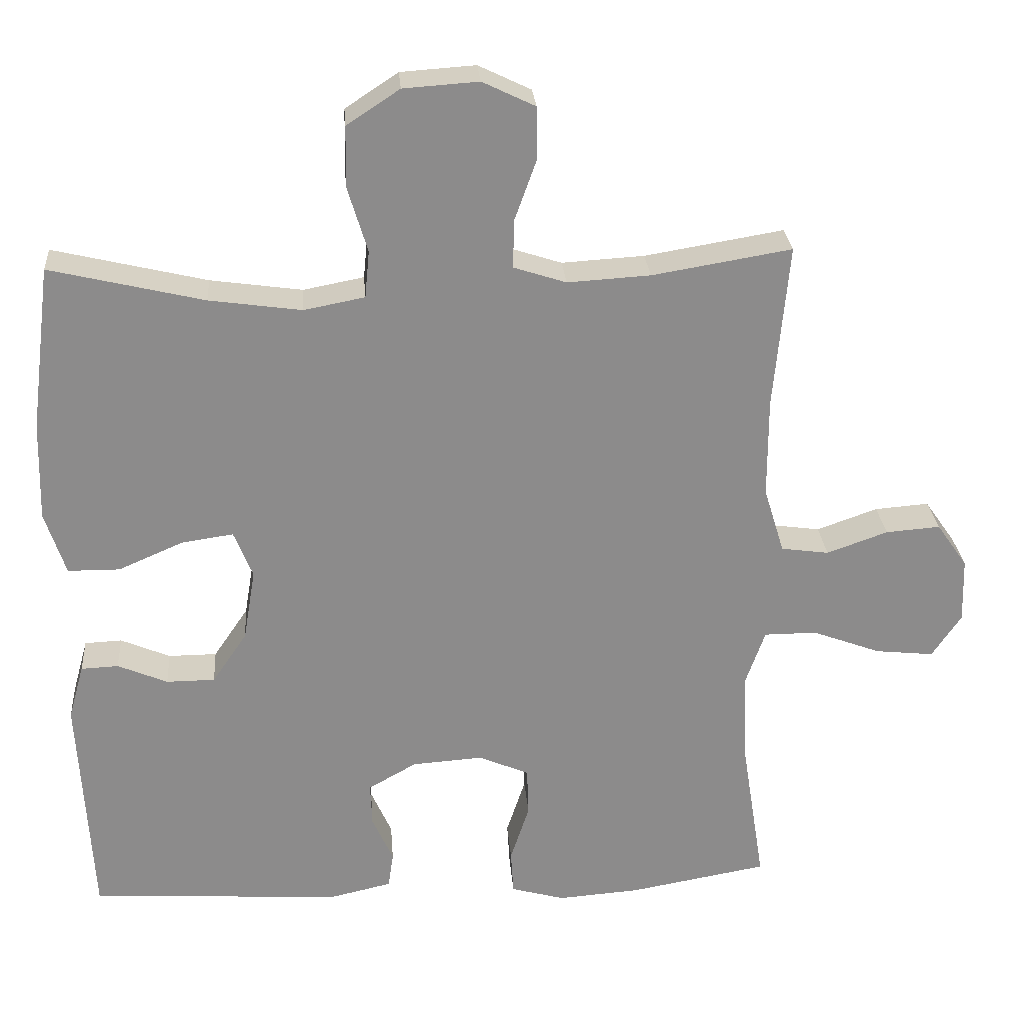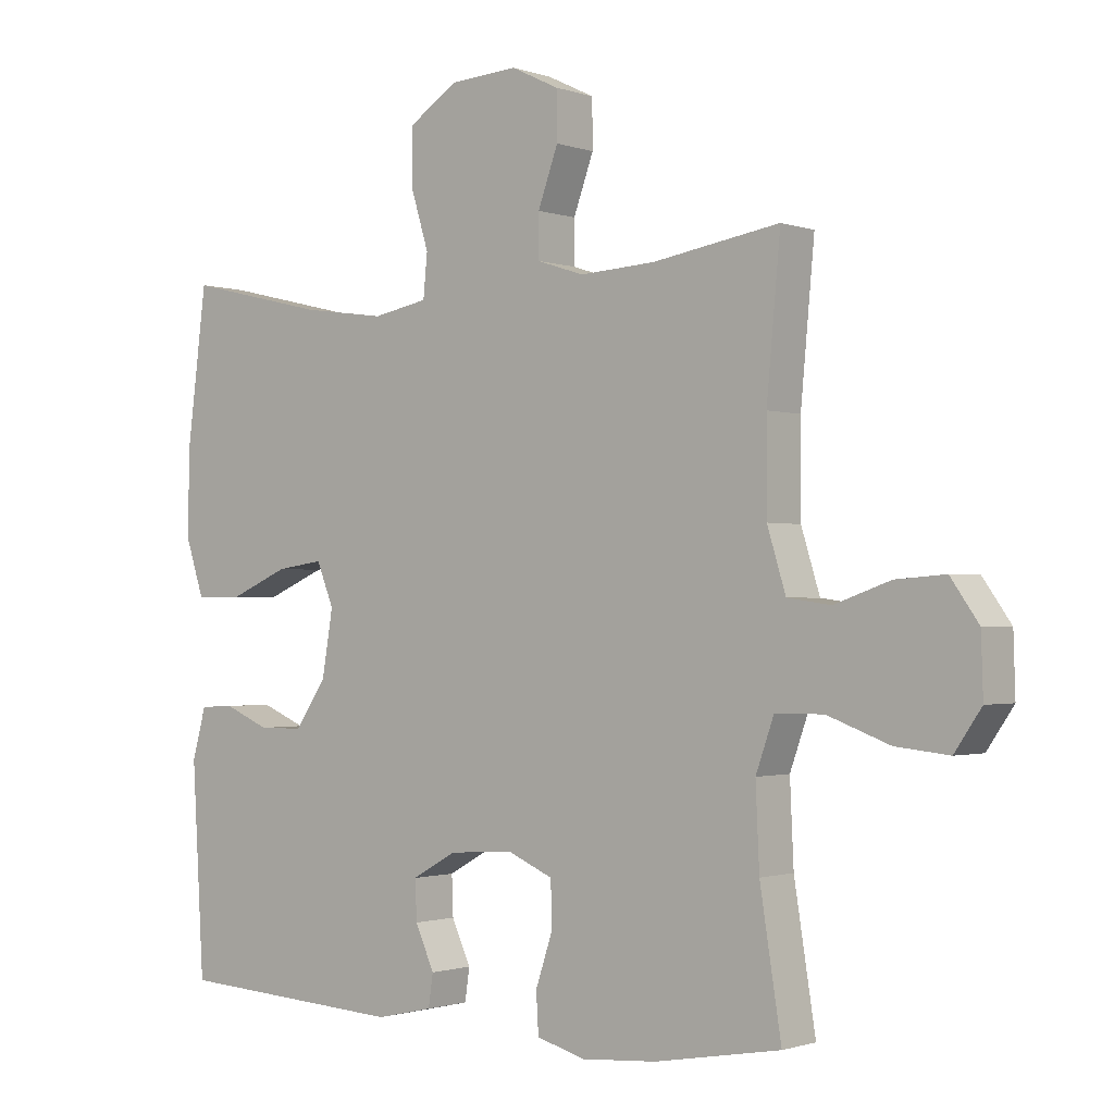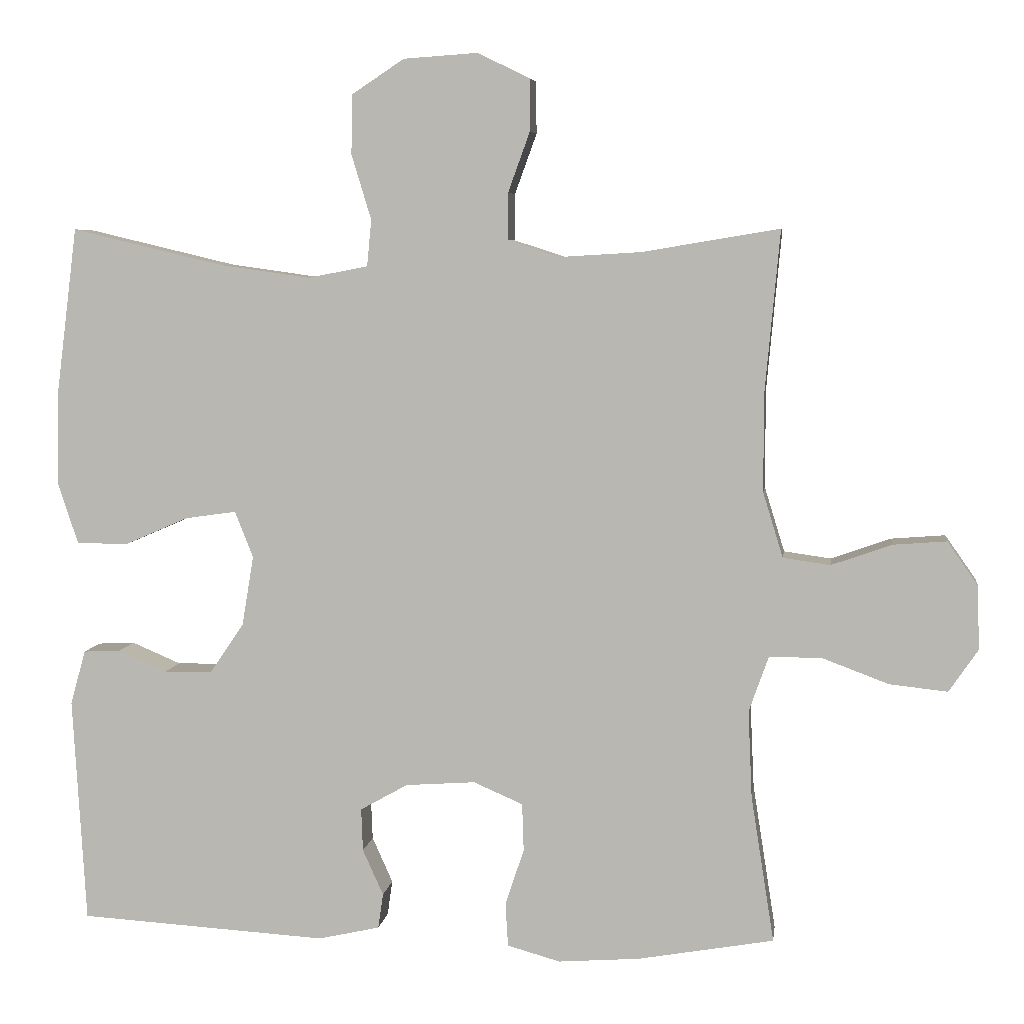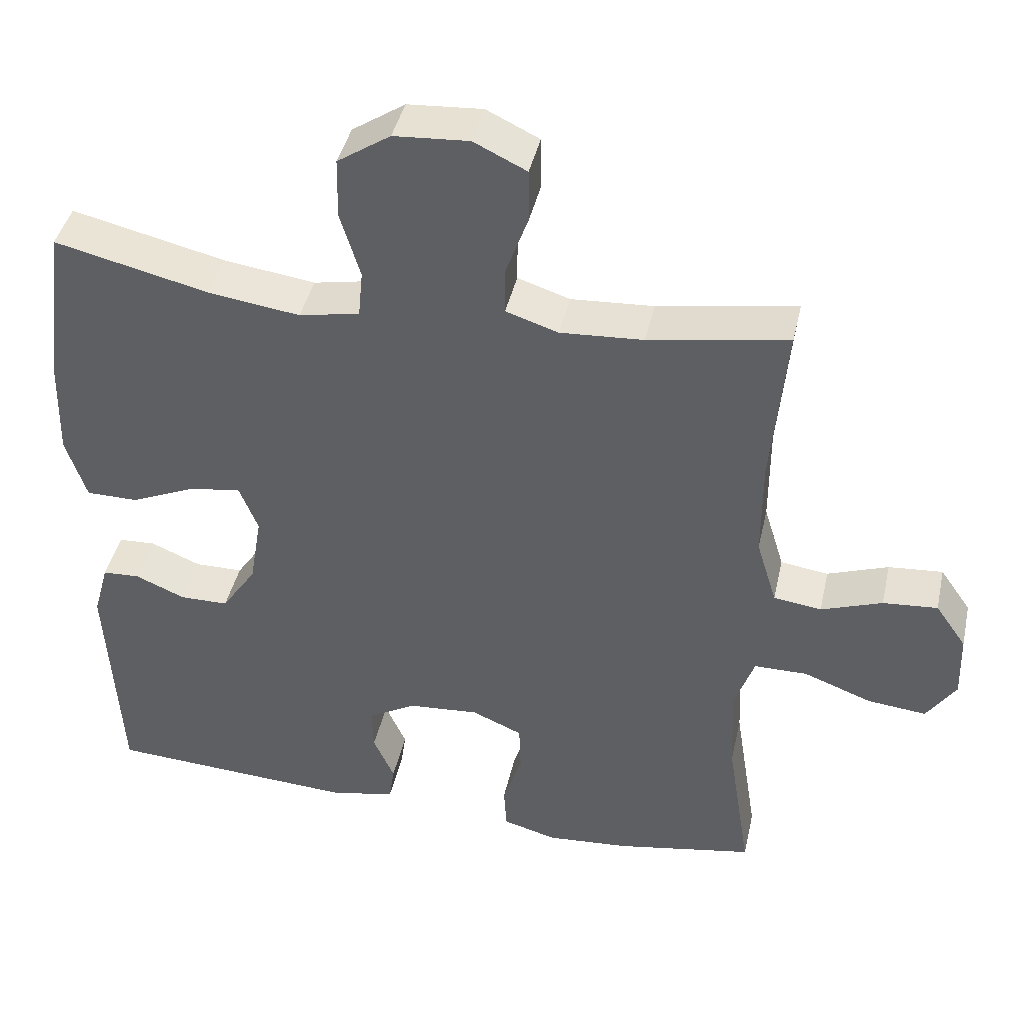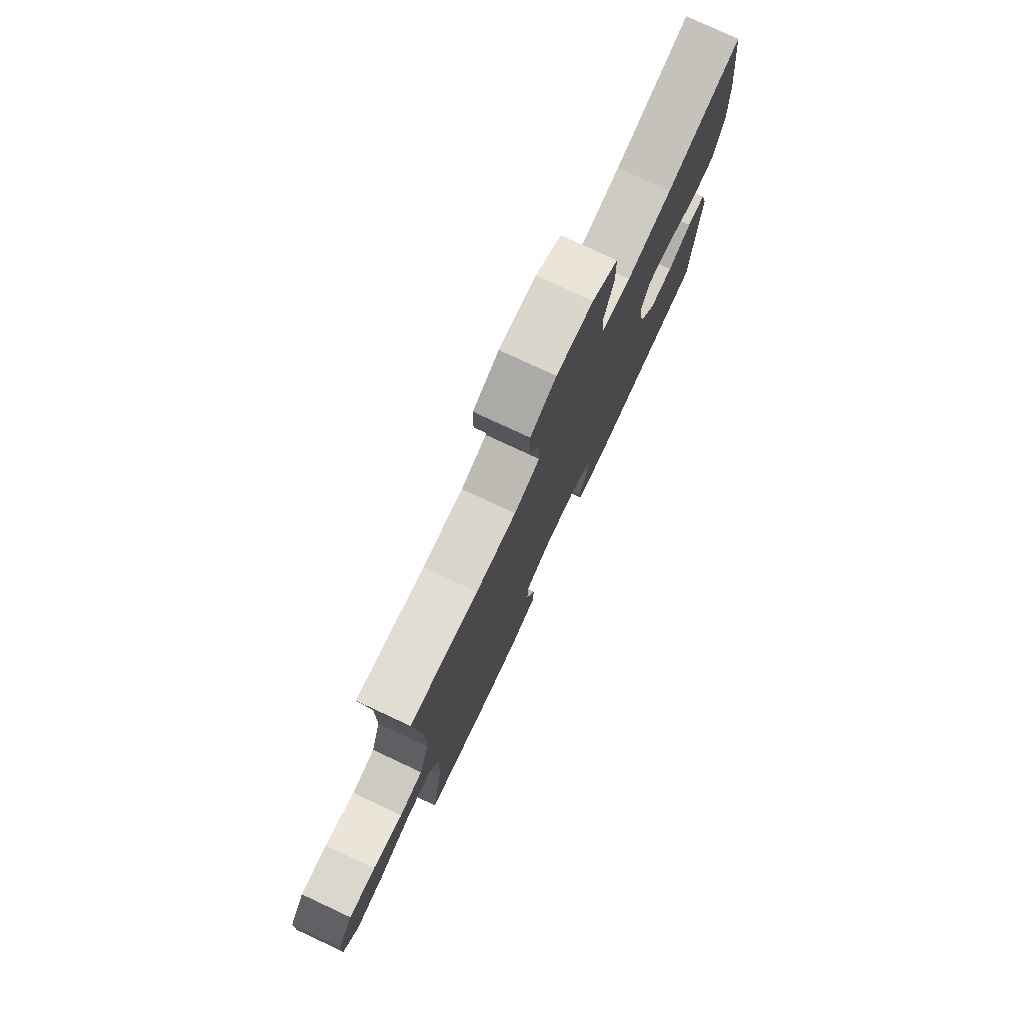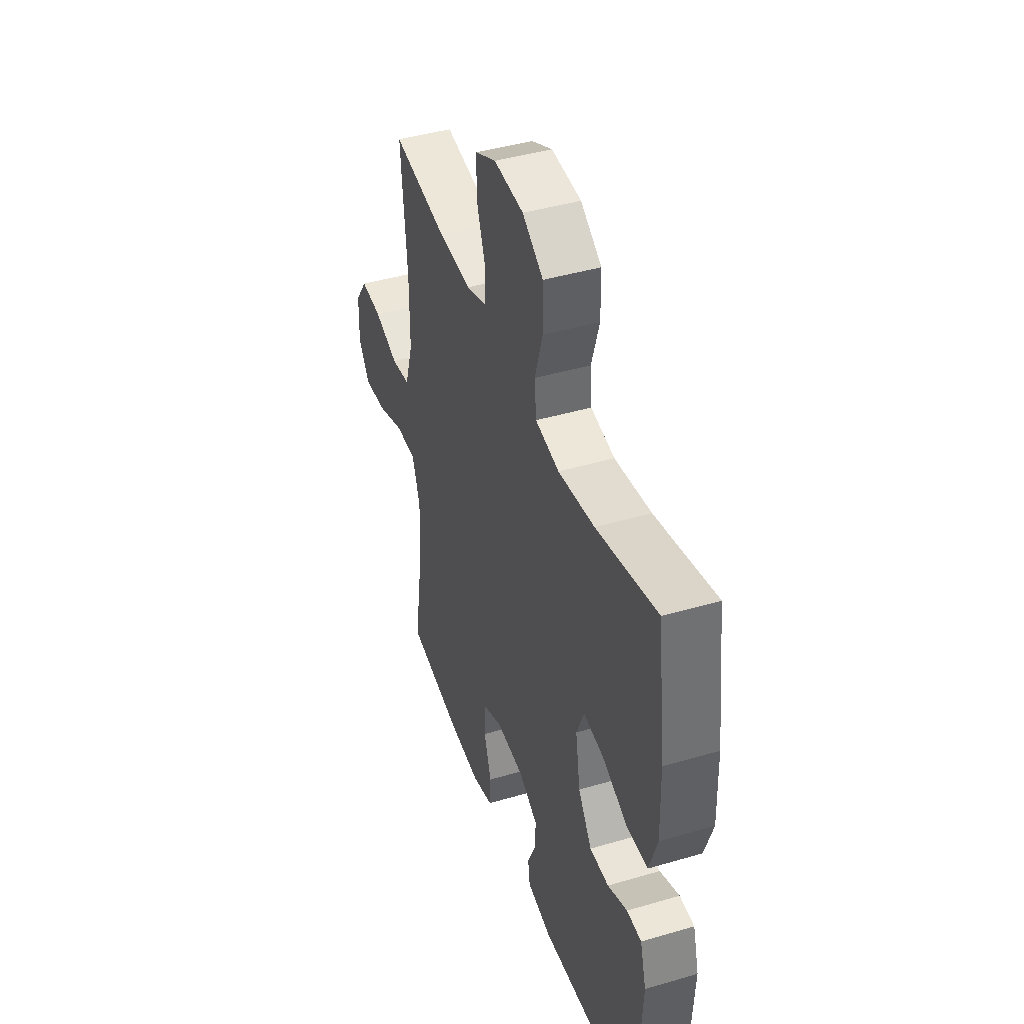
<metadata>
{"format":"obj","ext":"obj","renderer":"f3d","projection":"perspective","resolution":1024,"background":"white","views":[{"elev":26.4,"azim":175.6,"up":"+Z"},{"elev":-1.2,"azim":-141.3,"up":"+Z"},{"elev":6.0,"azim":-172.4,"up":"+Z"},{"elev":41.7,"azim":-167.6,"up":"+Z"},{"elev":77.7,"azim":-65.0,"up":"+Z"},{"elev":43.1,"azim":70.8,"up":"+Z"}]}
</metadata>
<code>
o path304
v -0.2729 0.0375 -0.5645
v -0.1589 0.0375 -0.5729
v -0.08486 0.0375 -0.5523
v -0.08121 0.0375 -0.4912
v -0.1075 0.0375 -0.4119
v -0.1053 0.0375 -0.345
v -0.03584 0.0375 -0.315
v 0.06164 0.0375 -0.3219
v 0.1285 0.0375 -0.3594
v 0.1262 0.0375 -0.4192
v 0.09725 0.0375 -0.4836
v 0.1043 0.0375 -0.5327
v 0.1906 0.0375 -0.552
v 0.5383 0.0375 -0.531
v 0.5566 0.0375 -0.2146
v 0.5354 0.0375 -0.1384
v 0.4838 0.0375 -0.136
v 0.4151 0.0375 -0.1652
v 0.3481 0.0375 -0.1648
v 0.3002 0.0375 -0.09434
v 0.2837 0.0375 0.004308
v 0.3095 0.0375 0.06883
v 0.3809 0.0375 0.0586
v 0.4703 0.0375 0.01981
v 0.5423 0.0375 0.02037
v 0.5708 0.0375 0.1071
v 0.5672 0.0375 0.2427
v 0.5383 0.0375 0.4707
v 0.326 0.0375 0.4204
v 0.1987 0.0375 0.4026
v 0.1149 0.0375 0.4187
v 0.1087 0.0375 0.4838
v 0.1363 0.0375 0.5745
v 0.1347 0.0375 0.6578
v 0.06157 0.0375 0.7062
v -0.04225 0.0375 0.7132
v -0.1151 0.0375 0.6781
v -0.1157 0.0375 0.6053
v -0.08509 0.0375 0.5206
v -0.08452 0.0375 0.4553
v -0.1569 0.0375 0.4318
v -0.2711 0.0375 0.4386
v -0.4636 0.0375 0.4707
v -0.4428 0.0375 0.2435
v -0.4428 0.0375 0.1067
v -0.4709 0.0375 0.01532
v -0.5371 0.0375 0.006101
v -0.6214 0.0375 0.03592
v -0.6966 0.0375 0.04177
v -0.7393 0.0375 -0.01914
v -0.7421 0.0375 -0.1086
v -0.7015 0.0375 -0.1683
v -0.6204 0.0375 -0.1597
v -0.5263 0.0375 -0.1246
v -0.4532 0.0375 -0.1247
v -0.4257 0.0375 -0.2028
v -0.4312 0.0375 -0.3252
v -0.4636 0.0375 -0.531
v -0.2729 -0.0375 -0.5645
v -0.1589 -0.0375 -0.5729
v -0.08486 -0.0375 -0.5523
v -0.08121 -0.0375 -0.4912
v -0.1075 -0.0375 -0.4119
v -0.1053 -0.0375 -0.345
v -0.03584 -0.0375 -0.315
v 0.06164 -0.0375 -0.3219
v 0.1285 -0.0375 -0.3594
v 0.1262 -0.0375 -0.4192
v 0.09725 -0.0375 -0.4836
v 0.1043 -0.0375 -0.5327
v 0.1906 -0.0375 -0.552
v 0.5383 -0.0375 -0.531
v 0.5566 -0.0375 -0.2146
v 0.5354 -0.0375 -0.1384
v 0.4838 -0.0375 -0.136
v 0.4151 -0.0375 -0.1652
v 0.3481 -0.0375 -0.1648
v 0.3002 -0.0375 -0.09434
v 0.2837 -0.0375 0.004308
v 0.3095 -0.0375 0.06883
v 0.3809 -0.0375 0.0586
v 0.4703 -0.0375 0.01981
v 0.5423 -0.0375 0.02037
v 0.5708 -0.0375 0.1071
v 0.5672 -0.0375 0.2427
v 0.5383 -0.0375 0.4707
v 0.326 -0.0375 0.4204
v 0.1987 -0.0375 0.4026
v 0.1149 -0.0375 0.4187
v 0.1087 -0.0375 0.4838
v 0.1363 -0.0375 0.5745
v 0.1347 -0.0375 0.6578
v 0.06157 -0.0375 0.7062
v -0.04225 -0.0375 0.7132
v -0.1151 -0.0375 0.6781
v -0.1157 -0.0375 0.6053
v -0.08509 -0.0375 0.5206
v -0.08452 -0.0375 0.4553
v -0.1569 -0.0375 0.4318
v -0.2711 -0.0375 0.4386
v -0.4636 -0.0375 0.4707
v -0.4428 -0.0375 0.2435
v -0.4428 -0.0375 0.1067
v -0.4709 -0.0375 0.01532
v -0.5371 -0.0375 0.006101
v -0.6214 -0.0375 0.03592
v -0.6966 -0.0375 0.04177
v -0.7393 -0.0375 -0.01914
v -0.7421 -0.0375 -0.1086
v -0.7015 -0.0375 -0.1683
v -0.6204 -0.0375 -0.1597
v -0.5263 -0.0375 -0.1246
v -0.4532 -0.0375 -0.1247
v -0.4257 -0.0375 -0.2028
v -0.4312 -0.0375 -0.3252
v -0.4636 -0.0375 -0.531
v -0.2729 0.0375 -0.5645
v -0.1589 0.0375 -0.5729
v -0.08486 0.0375 -0.5523
v -0.08486 0.0375 -0.5523
v -0.08121 0.0375 -0.4912
v 0.1043 0.0375 -0.5327
v 0.1043 0.0375 -0.5327
v 0.1906 0.0375 -0.552
v -0.4636 0.0375 -0.531
v -0.4636 0.0375 -0.531
v 0.5383 0.0375 -0.531
v 0.5383 0.0375 -0.531
v 0.09725 0.0375 -0.4836
v -0.1075 0.0375 -0.4119
v 0.1262 0.0375 -0.4192
v -0.4312 0.0375 -0.3252
v 0.1285 0.0375 -0.3594
v 0.1285 0.0375 -0.3594
v -0.1053 0.0375 -0.345
v -0.1053 0.0375 -0.345
v 0.06164 0.0375 -0.3219
v -0.03584 0.0375 -0.315
v 0.5566 0.0375 -0.2146
v -0.4257 0.0375 -0.2028
v 0.5354 0.0375 -0.1384
v 0.5354 0.0375 -0.1384
v -0.4532 0.0375 -0.1247
v -0.4532 0.0375 -0.1247
v 0.4151 0.0375 -0.1652
v 0.3481 0.0375 -0.1648
v -0.7421 0.0375 -0.1086
v -0.7015 0.0375 -0.1683
v -0.7015 0.0375 -0.1683
v -0.6204 0.0375 -0.1597
v 0.4838 0.0375 -0.136
v 0.3002 0.0375 -0.09434
v -0.5263 0.0375 -0.1246
v -0.7393 0.0375 -0.01914
v 0.2837 0.0375 0.004308
v -0.6966 0.0375 0.04177
v 0.3095 0.0375 0.06883
v 0.3095 0.0375 0.06883
v -0.6214 0.0375 0.03592
v -0.5371 0.0375 0.006101
v -0.4709 0.0375 0.01532
v -0.4709 0.0375 0.01532
v -0.4428 0.0375 0.1067
v 0.3809 0.0375 0.0586
v 0.4703 0.0375 0.01981
v 0.5423 0.0375 0.02037
v 0.5423 0.0375 0.02037
v 0.5708 0.0375 0.1071
v -0.4428 0.0375 0.2435
v 0.5672 0.0375 0.2427
v -0.4636 0.0375 0.4707
v -0.4636 0.0375 0.4707
v -0.1569 0.0375 0.4318
v -0.2711 0.0375 0.4386
v 0.1987 0.0375 0.4026
v 0.1149 0.0375 0.4187
v 0.1149 0.0375 0.4187
v 0.326 0.0375 0.4204
v 0.1087 0.0375 0.4838
v -0.08452 0.0375 0.4553
v -0.08452 0.0375 0.4553
v 0.5383 0.0375 0.4707
v 0.5383 0.0375 0.4707
v -0.08509 0.0375 0.5206
v 0.1363 0.0375 0.5745
v -0.1157 0.0375 0.6053
v 0.1347 0.0375 0.6578
v -0.1151 0.0375 0.6781
v -0.1151 0.0375 0.6781
v 0.06157 0.0375 0.7062
v -0.04225 0.0375 0.7132
v -0.2729 -0.0375 -0.5645
v -0.1589 -0.0375 -0.5729
v -0.08486 -0.0375 -0.5523
v -0.08486 -0.0375 -0.5523
v -0.08121 -0.0375 -0.4912
v 0.1043 -0.0375 -0.5327
v 0.1043 -0.0375 -0.5327
v 0.1906 -0.0375 -0.552
v -0.4636 -0.0375 -0.531
v -0.4636 -0.0375 -0.531
v 0.5383 -0.0375 -0.531
v 0.5383 -0.0375 -0.531
v 0.09725 -0.0375 -0.4836
v -0.1075 -0.0375 -0.4119
v 0.1262 -0.0375 -0.4192
v -0.4312 -0.0375 -0.3252
v 0.1285 -0.0375 -0.3594
v 0.1285 -0.0375 -0.3594
v -0.1053 -0.0375 -0.345
v -0.1053 -0.0375 -0.345
v 0.06164 -0.0375 -0.3219
v -0.03584 -0.0375 -0.315
v 0.5566 -0.0375 -0.2146
v -0.4257 -0.0375 -0.2028
v 0.5354 -0.0375 -0.1384
v 0.5354 -0.0375 -0.1384
v -0.4532 -0.0375 -0.1247
v -0.4532 -0.0375 -0.1247
v 0.4151 -0.0375 -0.1652
v 0.3481 -0.0375 -0.1648
v -0.7421 -0.0375 -0.1086
v -0.7015 -0.0375 -0.1683
v -0.7015 -0.0375 -0.1683
v -0.6204 -0.0375 -0.1597
v 0.4838 -0.0375 -0.136
v 0.3002 -0.0375 -0.09434
v -0.5263 -0.0375 -0.1246
v -0.7393 -0.0375 -0.01914
v 0.2837 -0.0375 0.004308
v -0.6966 -0.0375 0.04177
v 0.3095 -0.0375 0.06883
v 0.3095 -0.0375 0.06883
v -0.6214 -0.0375 0.03592
v -0.5371 -0.0375 0.006101
v -0.4709 -0.0375 0.01532
v -0.4709 -0.0375 0.01532
v -0.4428 -0.0375 0.1067
v 0.3809 -0.0375 0.0586
v 0.4703 -0.0375 0.01981
v 0.5423 -0.0375 0.02037
v 0.5423 -0.0375 0.02037
v 0.5708 -0.0375 0.1071
v -0.4428 -0.0375 0.2435
v 0.5672 -0.0375 0.2427
v -0.4636 -0.0375 0.4707
v -0.4636 -0.0375 0.4707
v -0.1569 -0.0375 0.4318
v -0.2711 -0.0375 0.4386
v 0.1987 -0.0375 0.4026
v 0.1149 -0.0375 0.4187
v 0.1149 -0.0375 0.4187
v 0.326 -0.0375 0.4204
v 0.1087 -0.0375 0.4838
v -0.08452 -0.0375 0.4553
v -0.08452 -0.0375 0.4553
v 0.5383 -0.0375 0.4707
v 0.5383 -0.0375 0.4707
v -0.08509 -0.0375 0.5206
v 0.1363 -0.0375 0.5745
v -0.1157 -0.0375 0.6053
v 0.1347 -0.0375 0.6578
v -0.1151 -0.0375 0.6781
v -0.1151 -0.0375 0.6781
v 0.06157 -0.0375 0.7062
v -0.04225 -0.0375 0.7132
f 255 251 254
f 225 222 223
f 254 260 259
f 238 236 218
f 229 225 234
f 228 235 225
f 241 243 240
f 210 213 215
f 212 227 230
f 265 259 260
f 220 214 226
f 226 214 216
f 232 253 250
f 253 245 257
f 215 213 218
f 235 234 225
f 265 266 261
f 210 207 205
f 244 249 246
f 230 251 248
f 225 229 222
f 205 193 196
f 193 205 192
f 227 208 221
f 196 193 194
f 192 207 200
f 253 239 245
f 218 236 228
f 245 239 243
f 261 266 263
f 208 227 212
f 213 230 238
f 240 243 239
f 229 234 231
f 220 221 202
f 232 251 230
f 239 253 232
f 221 208 199
f 259 265 261
f 255 254 259
f 238 248 244
f 248 251 255
f 265 260 262
f 232 250 251
f 202 221 199
f 230 248 238
f 204 199 206
f 213 238 218
f 199 208 206
f 228 236 235
f 207 210 215
f 197 199 204
f 192 205 207
f 212 230 213
f 214 220 202
f 244 248 249
f 1 2 60 59
f 2 120 195 60
f 3 4 62 61
f 123 13 71 198
f 126 1 59 201
f 13 128 203 71
f 11 12 70 69
f 4 5 63 62
f 10 11 69 68
f 57 58 116 115
f 134 10 68 209
f 5 136 211 63
f 8 9 67 66
f 6 7 65 64
f 14 15 73 72
f 56 57 115 114
f 7 8 66 65
f 15 142 217 73
f 144 56 114 219
f 18 19 77 76
f 51 149 224 109
f 52 53 111 110
f 17 18 76 75
f 16 17 75 74
f 19 20 78 77
f 53 54 112 111
f 54 55 113 112
f 50 51 109 108
f 20 21 79 78
f 49 50 108 107
f 21 158 233 79
f 48 49 107 106
f 47 48 106 105
f 162 47 105 237
f 45 46 104 103
f 23 24 82 81
f 24 167 242 82
f 25 26 84 83
f 22 23 81 80
f 44 45 103 102
f 26 27 85 84
f 172 44 102 247
f 41 42 100 99
f 30 177 252 88
f 29 30 88 87
f 31 32 90 89
f 181 41 99 256
f 183 29 87 258
f 27 28 86 85
f 39 40 98 97
f 42 43 101 100
f 32 33 91 90
f 38 39 97 96
f 33 34 92 91
f 189 38 96 264
f 34 35 93 92
f 36 37 95 94
f 35 36 94 93
f 180 179 176
f 150 148 147
f 179 184 185
f 163 143 161
f 154 159 150
f 153 150 160
f 166 165 168
f 135 140 138
f 137 155 152
f 190 185 184
f 145 151 139
f 151 141 139
f 157 175 178
f 178 182 170
f 140 143 138
f 160 150 159
f 190 186 191
f 135 130 132
f 169 171 174
f 155 173 176
f 150 147 154
f 130 121 118
f 118 117 130
f 152 146 133
f 121 119 118
f 117 125 132
f 178 170 164
f 143 153 161
f 170 168 164
f 186 188 191
f 133 137 152
f 138 163 155
f 165 164 168
f 154 156 159
f 145 127 146
f 157 155 176
f 164 157 178
f 146 124 133
f 184 186 190
f 180 184 179
f 163 169 173
f 173 180 176
f 190 187 185
f 157 176 175
f 127 124 146
f 155 163 173
f 129 131 124
f 138 143 163
f 124 131 133
f 153 160 161
f 132 140 135
f 122 129 124
f 117 132 130
f 137 138 155
f 139 127 145
f 169 174 173

</code>
